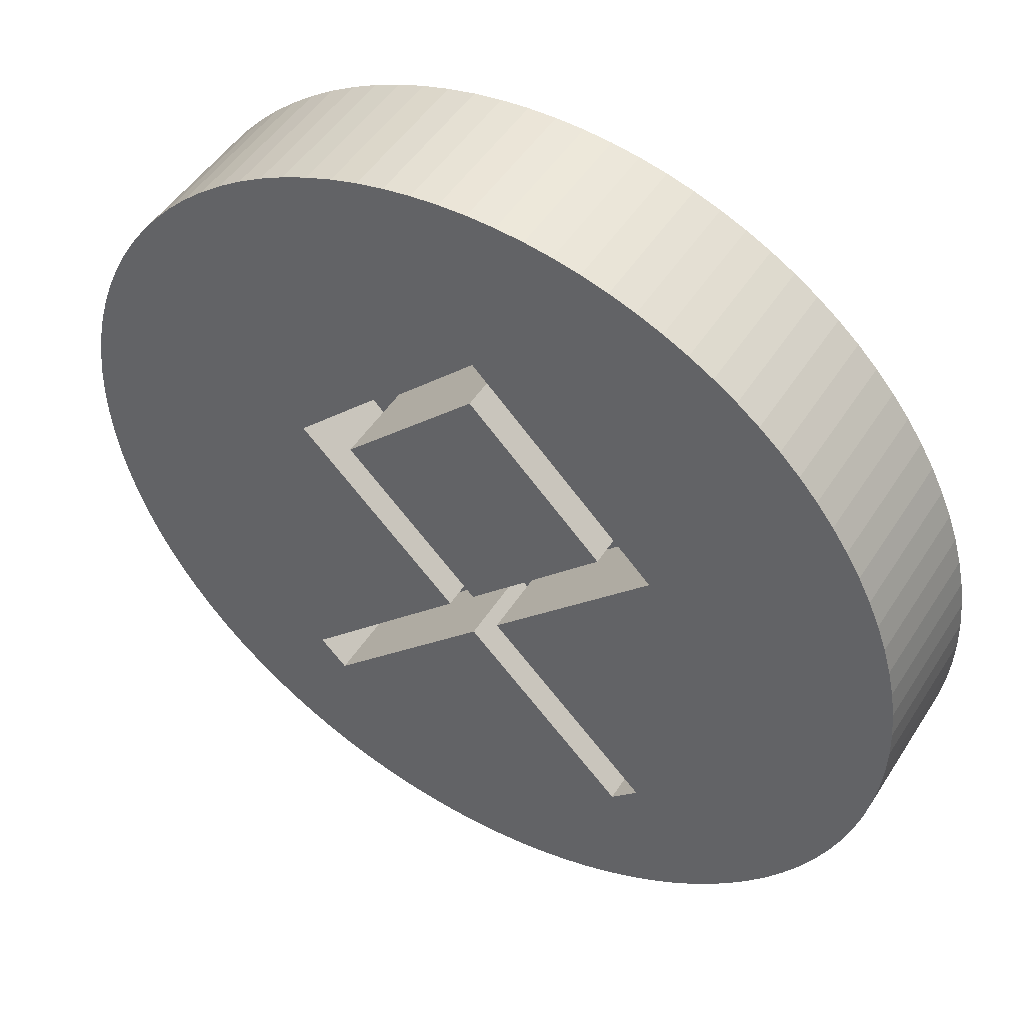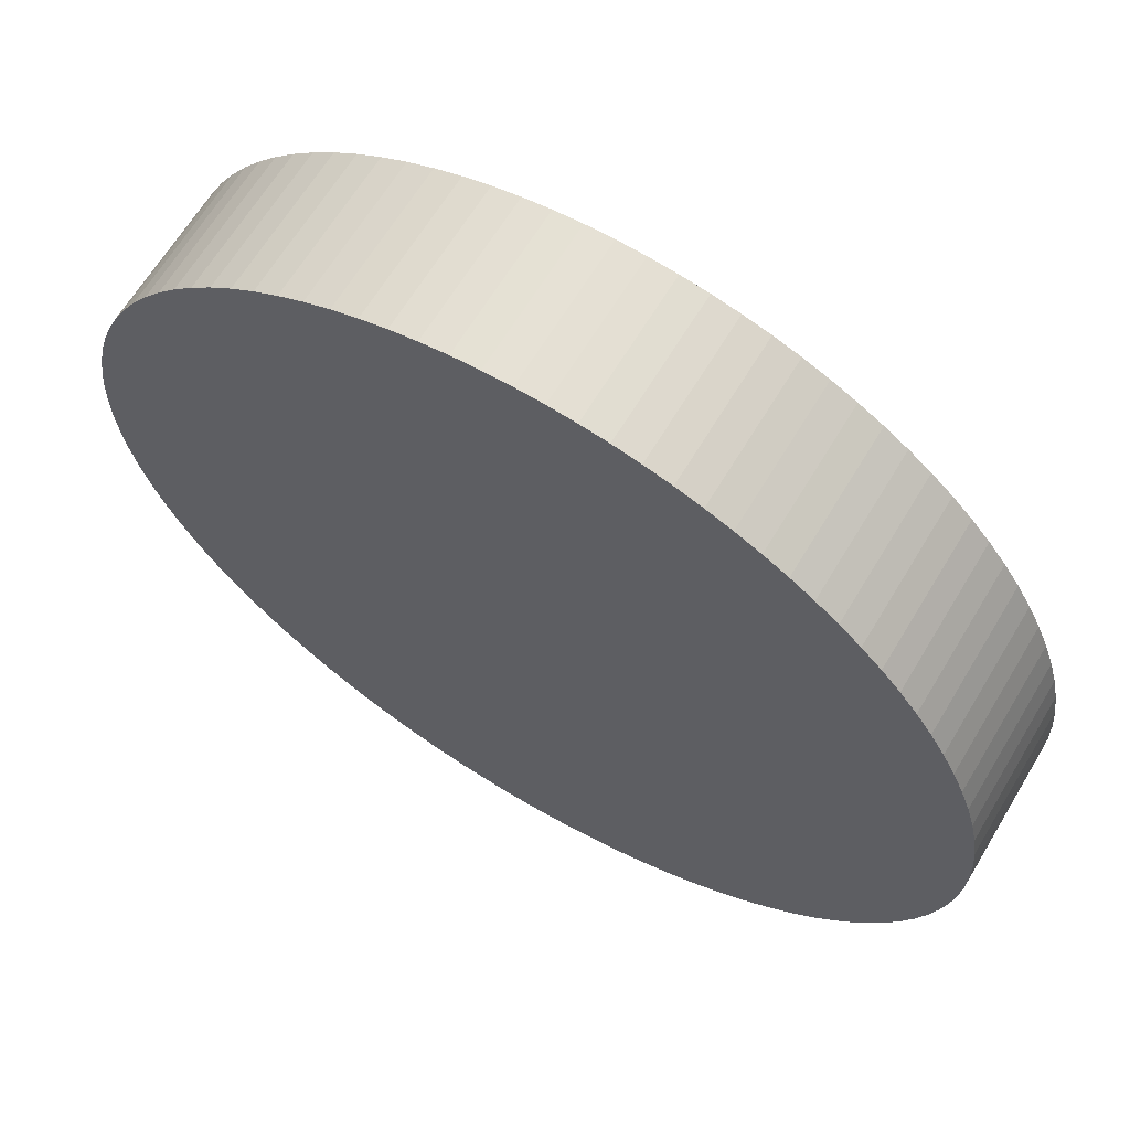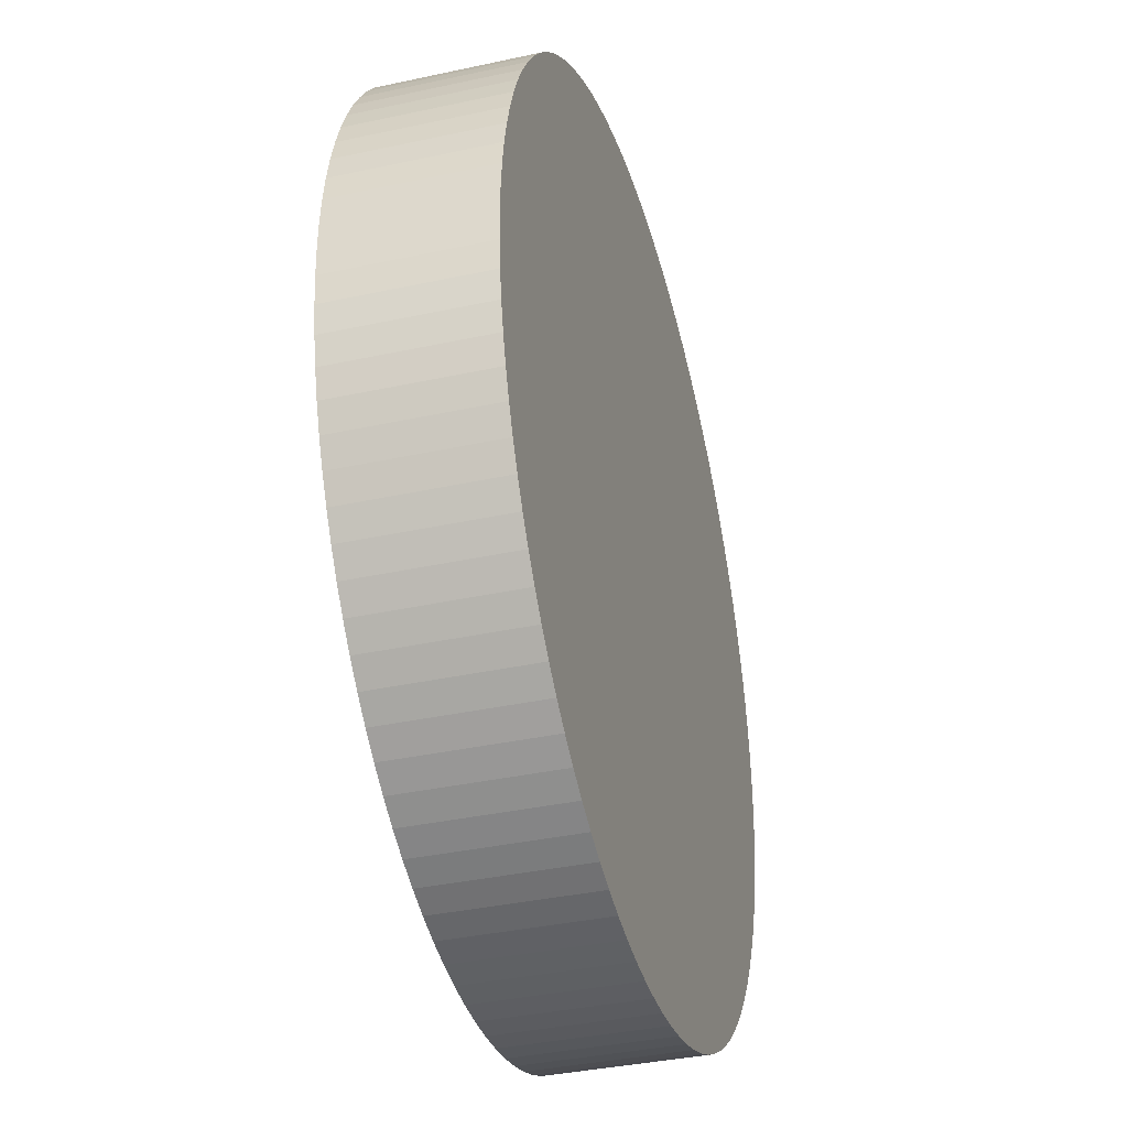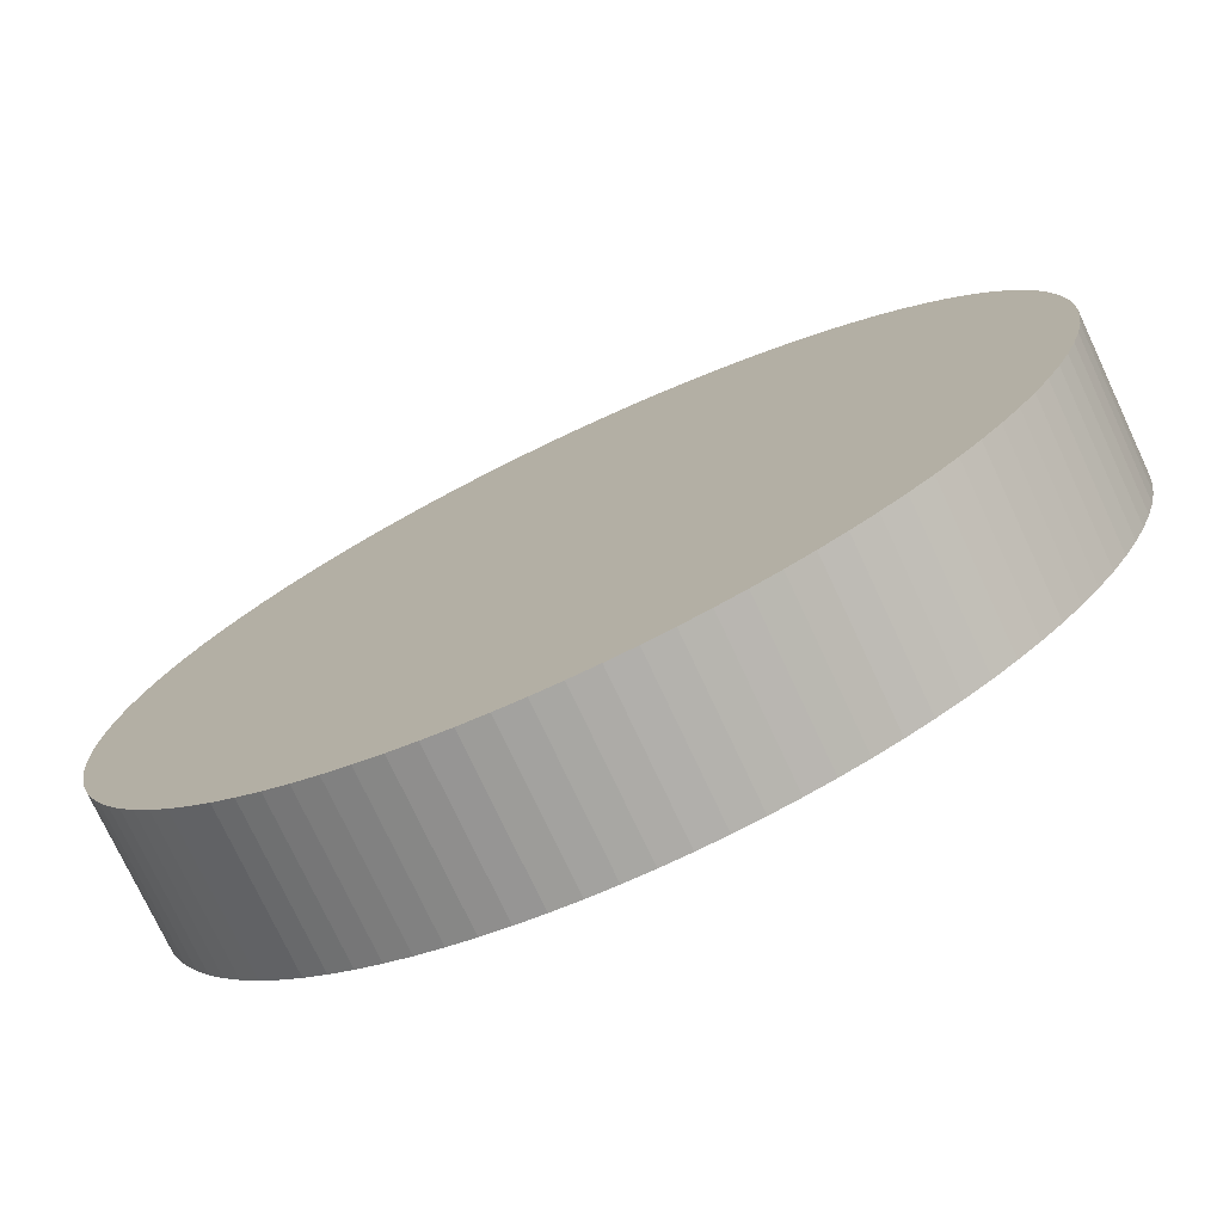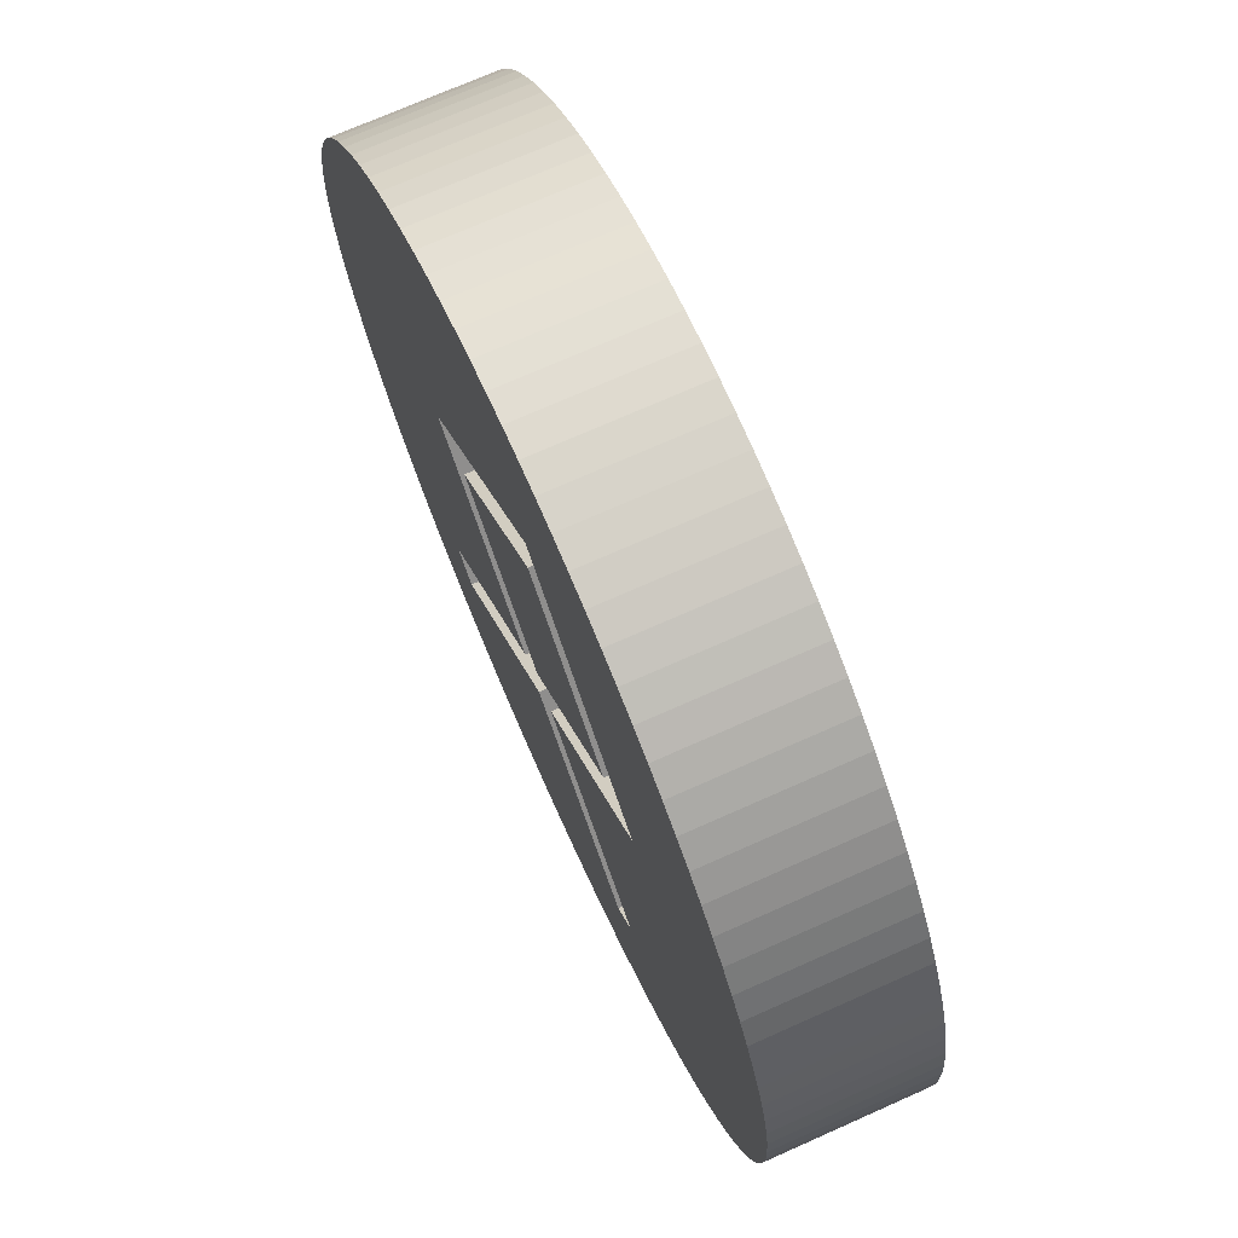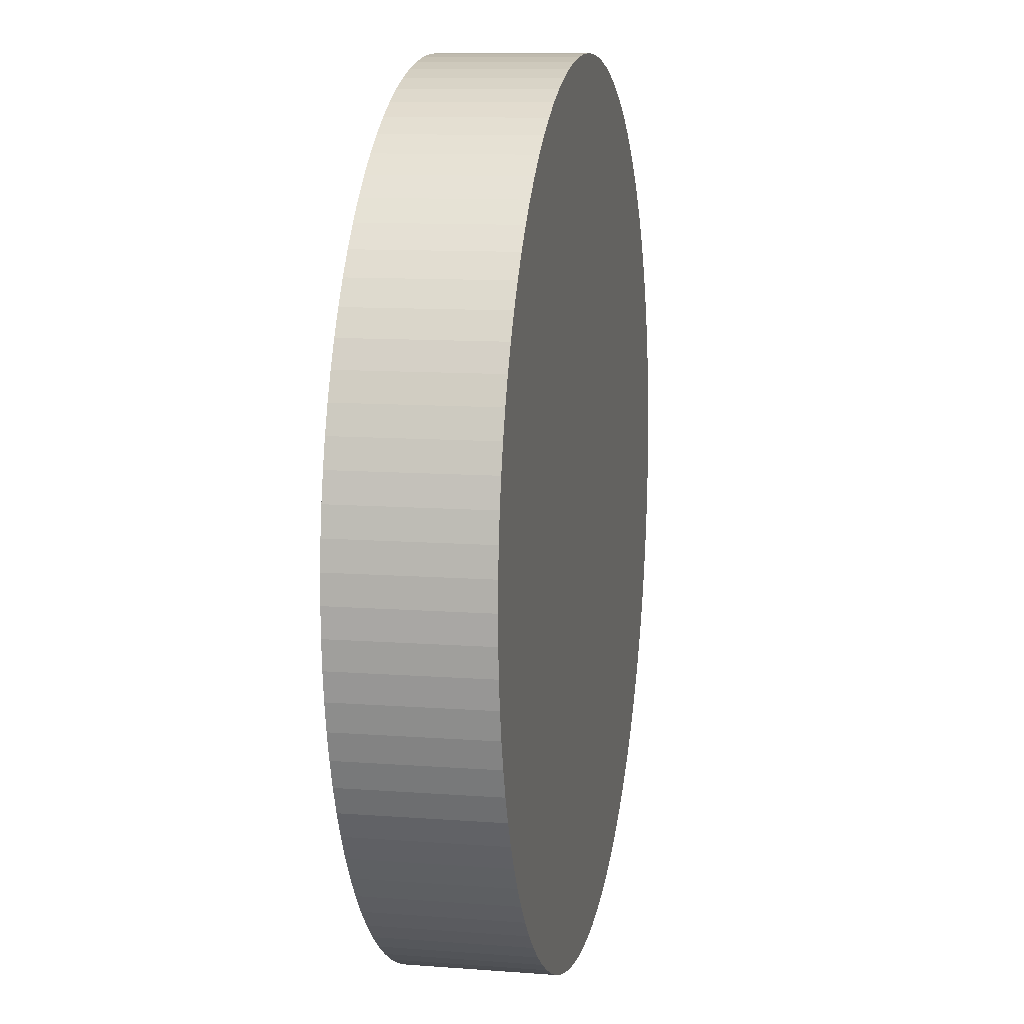
<metadata>
{"format":"obj","ext":"obj","renderer":"f3d","projection":"perspective","resolution":1024,"background":"white","views":[{"elev":48.5,"azim":31.1,"up":"+Y"},{"elev":64.9,"azim":-149.0,"up":"+Y"},{"elev":-36.9,"azim":105.7,"up":"+Y"},{"elev":-75.5,"azim":-154.9,"up":"+Y"},{"elev":72.3,"azim":66.0,"up":"+Y"},{"elev":10.5,"azim":100.9,"up":"+Y"}]}
</metadata>
<code>
v  0 9.242 2.1
v  4.621 2.779 2.1
v  6.463 2.779 2.1
v  0 7.399 2.1
v  -4.621 2.779 2.1
v  -6.463 2.779 2.1
v  0.916 -2.758 2.1
v  0 -1.842 2.1
v  5.567 -9.242 2.1
v  6.483 -8.326 2.1
v  0 -3.674 2.1
v  -0.916 -2.758 2.1
v  -5.567 -9.242 2.1
v  -6.483 -8.326 2.1
v  0.916 -2.758 5
v  6.463 2.779 5
v  6.483 -8.326 5
v  5.567 -9.242 5
v  0 -3.674 5
v  -5.567 -9.242 5
v  -6.483 -8.326 5
v  -0.916 -2.758 5
v  -6.463 2.779 5
v  0 9.242 5
v  -4.621 2.779 5
v  0 -1.842 5
v  4.621 2.779 5
v  0 7.399 5
v  15 0 5
v  14.97 0.9419 0
v  14.97 0.9419 5
v  15 0 0
v  -15 0 0
v  -14.97 0.9419 5
v  -14.97 0.9419 0
v  -15 0 5
v  0.9419 14.97 0
v  0 15 5
v  0.9419 14.97 5
v  0 15 0
v  -0.9419 -14.97 0
v  0 -15 5
v  -0.9419 -14.97 5
v  0 -15 0
v  10.93 10.27 5
v  10.27 10.93 0
v  10.27 10.93 5
v  10.93 10.27 0
v  -9.561 11.56 0
v  -10.27 10.93 5
v  -9.561 11.56 5
v  -10.27 10.93 0
v  -4.635 14.27 0
v  -5.522 13.95 5
v  -4.635 14.27 5
v  -5.522 13.95 0
v  13.95 5.522 5
v  13.57 6.387 0
v  13.57 6.387 5
v  13.95 5.522 0
v  -12.14 8.817 0
v  -11.56 9.561 5
v  -11.56 9.561 0
v  -12.14 8.817 5
v  -0.9419 14.97 0
v  -1.88 14.88 5
v  -0.9419 14.97 5
v  -1.88 14.88 0
v  13.14 -7.226 5
v  13.57 -6.387 0
v  13.57 -6.387 5
v  13.14 -7.226 0
v  2.811 -14.73 0
v  3.73 -14.53 5
v  2.811 -14.73 5
v  3.73 -14.53 0
v  10.27 -10.93 5
v  10.93 -10.27 0
v  10.93 -10.27 5
v  10.27 -10.93 0
v  14.53 -3.73 5
v  14.73 -2.811 0
v  14.73 -2.811 5
v  14.53 -3.73 0
v  -5.522 -13.95 0
v  -4.635 -14.27 5
v  -5.522 -13.95 5
v  -4.635 -14.27 0
v  -11.56 -9.561 0
v  -12.14 -8.817 5
v  -12.14 -8.817 0
v  -11.56 -9.561 5
v  -14.88 -1.88 0
v  -14.97 -0.9419 5
v  -14.97 -0.9419 0
v  -14.88 -1.88 5
v  14.97 -0.9419 0
v  14.88 -1.88 0
v  14.88 1.88 0
v  14.73 2.811 0
v  14.53 3.73 0
v  14.27 -4.635 0
v  14.27 4.635 0
v  13.95 -5.522 0
v  13.14 7.226 0
v  12.66 -8.037 0
v  12.66 8.037 0
v  12.14 -8.817 0
v  12.14 8.817 0
v  11.56 -9.561 0
v  11.56 9.561 0
v  9.561 -11.56 0
v  9.561 11.56 0
v  8.817 -12.14 0
v  8.817 12.14 0
v  8.037 -12.66 0
v  8.037 12.66 0
v  7.226 -13.14 0
v  7.226 13.14 0
v  6.387 -13.57 0
v  6.387 13.57 0
v  5.522 -13.95 0
v  5.522 13.95 0
v  4.635 -14.27 0
v  4.635 14.27 0
v  3.73 14.53 0
v  2.811 14.73 0
v  1.88 -14.88 0
v  1.88 14.88 0
v  0.9419 -14.97 0
v  -1.88 -14.88 0
v  -2.811 -14.73 0
v  -2.811 14.73 0
v  -3.73 -14.53 0
v  -3.73 14.53 0
v  -6.387 -13.57 0
v  -6.387 13.57 0
v  -7.226 -13.14 0
v  -7.226 13.14 0
v  -8.037 -12.66 0
v  -8.037 12.66 0
v  -8.817 -12.14 0
v  -8.817 12.14 0
v  -9.561 -11.56 0
v  -10.27 -10.93 0
v  -10.93 -10.27 0
v  -10.93 10.27 0
v  -12.66 -8.037 0
v  -12.66 8.037 0
v  -13.14 -7.226 0
v  -13.14 7.226 0
v  -13.57 -6.387 0
v  -13.57 6.387 0
v  -13.95 -5.522 0
v  -13.95 5.522 0
v  -14.27 -4.635 0
v  -14.27 4.635 0
v  -14.53 -3.73 0
v  -14.53 3.73 0
v  -14.73 -2.811 0
v  -14.73 2.811 0
v  -14.88 1.88 0
v  14.73 2.811 5
v  14.53 3.73 5
v  14.27 4.635 5
v  12.14 8.817 5
v  11.56 9.561 5
v  13.14 7.226 5
v  3.73 14.53 5
v  4.635 14.27 5
v  8.037 12.66 5
v  8.817 12.14 5
v  7.226 13.14 5
v  -14.27 4.635 5
v  -14.53 3.73 5
v  -10.93 10.27 5
v  -12.66 8.037 5
v  -13.14 7.226 5
v  14.88 1.88 5
v  14.97 -0.9419 5
v  14.88 -1.88 5
v  14.27 -4.635 5
v  12.66 8.037 5
v  9.561 11.56 5
v  6.387 13.57 5
v  5.522 13.95 5
v  2.811 14.73 5
v  1.88 14.88 5
v  -2.811 14.73 5
v  -3.73 14.53 5
v  -6.387 13.57 5
v  -7.226 13.14 5
v  -8.037 12.66 5
v  -8.817 12.14 5
v  -13.57 6.387 5
v  -13.95 5.522 5
v  -14.73 2.811 5
v  -14.88 1.88 5
v  -14.73 -2.811 5
v  -14.53 -3.73 5
v  -14.27 -4.635 5
v  -13.95 -5.522 5
v  -13.57 -6.387 5
v  -13.14 -7.226 5
v  -12.66 -8.037 5
v  -10.93 -10.27 5
v  -10.27 -10.93 5
v  -9.561 -11.56 5
v  -8.817 -12.14 5
v  -8.037 -12.66 5
v  -7.226 -13.14 5
v  -6.387 -13.57 5
v  -3.73 -14.53 5
v  -2.811 -14.73 5
v  -1.88 -14.88 5
v  0.9419 -14.97 5
v  1.88 -14.88 5
v  4.635 -14.27 5
v  5.522 -13.95 5
v  6.387 -13.57 5
v  7.226 -13.14 5
v  8.037 -12.66 5
v  8.817 -12.14 5
v  9.561 -11.56 5
v  11.56 -9.561 5
v  12.14 -8.817 5
v  12.66 -8.037 5
v  13.95 -5.522 5
g OpenSCAD_Model
f 1 2 3
f 1 4 2
f 1 5 4
f 5 1 6
f 2 7 3
f 7 2 8
f 7 9 10
f 11 7 8
f 7 11 9
f 8 12 11
f 5 12 8
f 12 5 6
f 12 13 11
f 13 12 14
f 3 15 16
f 15 3 7
f 10 15 7
f 15 10 17
f 9 17 10
f 17 9 18
f 18 11 19
f 11 18 9
f 13 19 11
f 19 13 20
f 20 14 21
f 14 20 13
f 21 12 22
f 12 21 14
f 12 23 22
f 23 12 6
f 23 1 24
f 1 23 6
f 3 24 1
f 24 3 16
f 8 25 5
f 25 8 26
f 27 4 28
f 4 27 2
f 26 2 27
f 2 26 8
f 5 28 4
f 28 5 25
f 29 30 31
f 30 29 32
f 33 34 35
f 34 33 36
f 37 38 39
f 38 37 40
f 41 42 43
f 42 41 44
f 45 46 47
f 46 45 48
f 49 50 51
f 50 49 52
f 53 54 55
f 54 53 56
f 57 58 59
f 58 57 60
f 61 62 63
f 62 61 64
f 65 66 67
f 66 65 68
f 69 70 71
f 70 69 72
f 73 74 75
f 74 73 76
f 77 78 79
f 78 77 80
f 81 82 83
f 82 81 84
f 85 86 87
f 86 85 88
f 89 90 91
f 90 89 92
f 93 94 95
f 94 93 96
f 97 30 32
f 98 30 97
f 98 99 30
f 82 99 98
f 82 100 99
f 84 100 82
f 84 101 100
f 102 101 84
f 102 103 101
f 104 103 102
f 104 60 103
f 70 60 104
f 70 58 60
f 72 58 70
f 72 105 58
f 106 105 72
f 106 107 105
f 108 107 106
f 108 109 107
f 110 109 108
f 110 111 109
f 78 111 110
f 78 48 111
f 80 48 78
f 80 46 48
f 112 46 80
f 112 113 46
f 114 113 112
f 114 115 113
f 116 115 114
f 116 117 115
f 118 117 116
f 118 119 117
f 120 119 118
f 120 121 119
f 122 121 120
f 122 123 121
f 124 123 122
f 124 125 123
f 76 125 124
f 76 126 125
f 73 126 76
f 73 127 126
f 128 127 73
f 128 129 127
f 130 129 128
f 130 37 129
f 44 37 130
f 44 40 37
f 41 40 44
f 41 65 40
f 131 65 41
f 131 68 65
f 132 68 131
f 132 133 68
f 134 133 132
f 134 135 133
f 88 135 134
f 88 53 135
f 85 53 88
f 85 56 53
f 136 56 85
f 136 137 56
f 138 137 136
f 138 139 137
f 140 139 138
f 140 141 139
f 142 141 140
f 142 143 141
f 144 143 142
f 144 49 143
f 145 49 144
f 145 52 49
f 146 52 145
f 146 147 52
f 89 147 146
f 89 63 147
f 91 63 89
f 91 61 63
f 148 61 91
f 148 149 61
f 150 149 148
f 150 151 149
f 152 151 150
f 152 153 151
f 154 153 152
f 154 155 153
f 156 155 154
f 156 157 155
f 158 157 156
f 158 159 157
f 160 159 158
f 160 161 159
f 93 161 160
f 93 162 161
f 95 162 93
f 95 35 162
f 35 95 33
f 163 101 164
f 101 163 100
f 164 103 165
f 103 164 101
f 166 111 167
f 111 166 109
f 59 105 168
f 105 59 58
f 125 169 170
f 169 125 126
f 115 171 172
f 171 115 117
f 117 173 171
f 173 117 119
f 159 174 157
f 174 159 175
f 63 176 147
f 176 63 62
f 151 177 149
f 177 151 178
f 16 29 31
f 16 31 179
f 29 16 180
f 16 179 163
f 180 16 181
f 16 163 164
f 181 16 83
f 16 164 165
f 83 16 81
f 16 165 57
f 81 16 182
f 16 57 59
f 17 182 16
f 16 59 168
f 16 168 183
f 16 183 166
f 16 166 167
f 16 167 45
f 16 45 47
f 16 47 184
f 16 184 172
f 16 172 171
f 171 24 16
f 17 16 15
f 24 171 173
f 24 173 185
f 24 185 186
f 24 186 170
f 24 170 169
f 24 169 187
f 24 187 188
f 24 188 39
f 24 39 38
f 67 24 38
f 66 24 67
f 189 24 66
f 190 24 189
f 55 24 190
f 54 24 55
f 191 24 54
f 192 24 191
f 24 193 23
f 193 24 192
f 194 23 193
f 51 23 194
f 50 23 51
f 176 23 50
f 62 23 176
f 64 23 62
f 177 23 64
f 178 23 177
f 195 23 178
f 196 23 195
f 174 23 196
f 175 23 174
f 197 23 175
f 198 23 197
f 34 23 198
f 36 23 34
f 94 23 36
f 96 23 94
f 199 23 96
f 200 23 199
f 201 23 200
f 21 201 202
f 23 201 21
f 21 202 203
f 21 203 204
f 21 204 205
f 21 205 90
f 21 90 92
f 21 92 206
f 21 206 207
f 21 207 208
f 21 208 209
f 209 20 21
f 20 209 210
f 20 210 211
f 20 211 212
f 20 212 87
f 86 20 87
f 213 20 86
f 214 20 213
f 215 20 214
f 43 20 215
f 42 20 43
f 18 42 216
f 18 20 42
f 18 216 217
f 18 217 75
f 18 75 74
f 18 74 218
f 18 218 219
f 18 219 220
f 221 18 220
f 222 18 221
f 223 18 222
f 224 17 223
f 18 223 17
f 77 17 224
f 79 17 77
f 225 17 79
f 226 17 225
f 227 17 226
f 69 17 227
f 71 17 69
f 228 17 71
f 182 17 228
f 20 18 19
f 22 23 21
f 28 26 27
f 26 28 25
f 137 192 191
f 192 137 139
f 139 193 192
f 193 139 141
f 141 194 193
f 194 141 143
f 135 55 190
f 55 135 53
f 40 67 38
f 67 40 65
f 130 217 216
f 217 130 128
f 44 216 42
f 216 44 130
f 114 224 223
f 224 114 112
f 118 222 221
f 222 118 116
f 88 213 86
f 213 88 134
f 136 87 212
f 87 136 85
f 148 204 150
f 204 148 205
f 91 205 148
f 205 91 90
f 154 201 156
f 201 154 202
f 95 36 33
f 36 95 94
f 179 100 163
f 100 179 99
f 31 99 179
f 99 31 30
f 183 109 166
f 109 183 107
f 123 170 186
f 170 123 125
f 126 187 169
f 187 126 127
f 127 188 187
f 188 127 129
f 129 39 188
f 39 129 37
f 121 186 185
f 186 121 123
f 113 172 184
f 172 113 115
f 46 184 47
f 184 46 113
f 147 50 52
f 50 147 176
f 153 178 151
f 178 153 195
f 155 195 153
f 195 155 196
f 157 196 155
f 196 157 174
f 161 175 159
f 175 161 197
f 162 197 161
f 197 162 198
f 35 198 162
f 198 35 34
f 56 191 54
f 191 56 137
f 68 189 66
f 189 68 133
f 180 32 29
f 32 180 97
f 124 219 218
f 219 124 122
f 76 218 74
f 218 76 124
f 112 77 224
f 77 112 80
f 122 220 219
f 220 122 120
f 226 106 227
f 106 226 108
f 79 110 225
f 110 79 78
f 228 102 182
f 102 228 104
f 71 104 228
f 104 71 70
f 182 84 81
f 84 182 102
f 144 209 208
f 209 144 142
f 145 206 146
f 206 145 207
f 145 208 207
f 208 145 144
f 142 210 209
f 210 142 140
f 138 212 211
f 212 138 136
f 140 211 210
f 211 140 138
f 132 215 214
f 215 132 131
f 146 92 89
f 92 146 206
f 152 202 154
f 202 152 203
f 158 199 160
f 199 158 200
f 160 96 93
f 96 160 199
f 165 60 57
f 60 165 103
f 167 48 45
f 48 167 111
f 168 107 183
f 107 168 105
f 119 185 173
f 185 119 121
f 149 64 61
f 64 149 177
f 143 51 194
f 51 143 49
f 133 190 189
f 190 133 135
f 83 98 181
f 98 83 82
f 128 75 217
f 75 128 73
f 120 221 220
f 221 120 118
f 116 223 222
f 223 116 114
f 227 72 69
f 72 227 106
f 225 108 226
f 108 225 110
f 134 214 213
f 214 134 132
f 131 43 215
f 43 131 41
f 150 203 152
f 203 150 204
f 156 200 158
f 200 156 201
f 181 97 180
f 97 181 98

</code>
